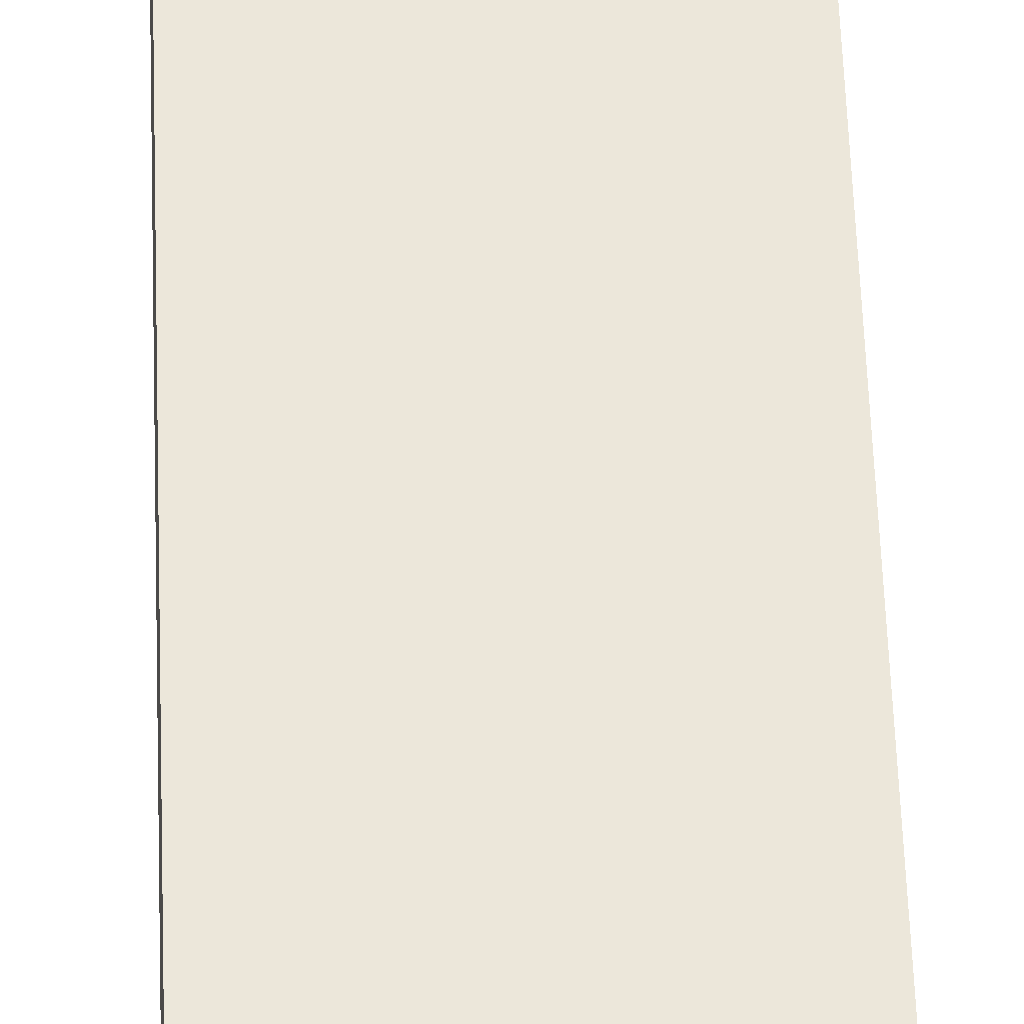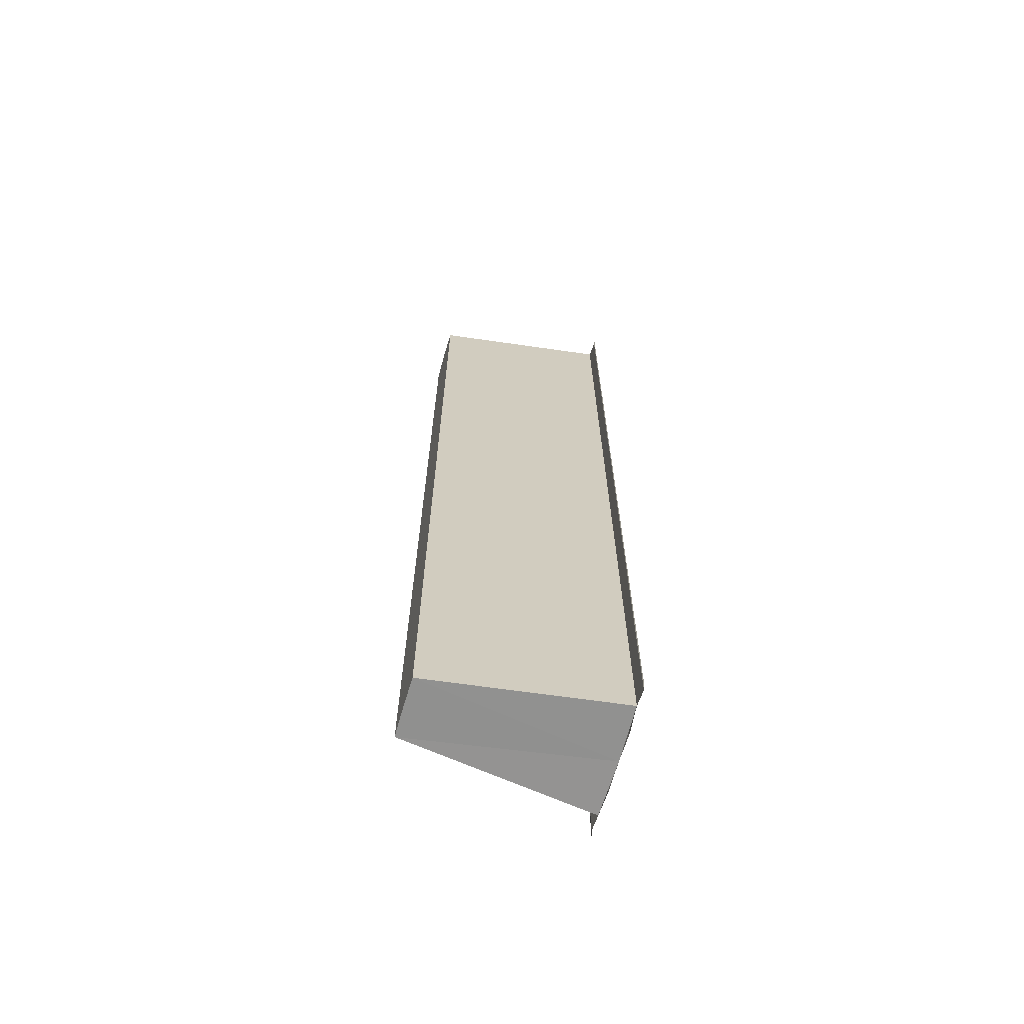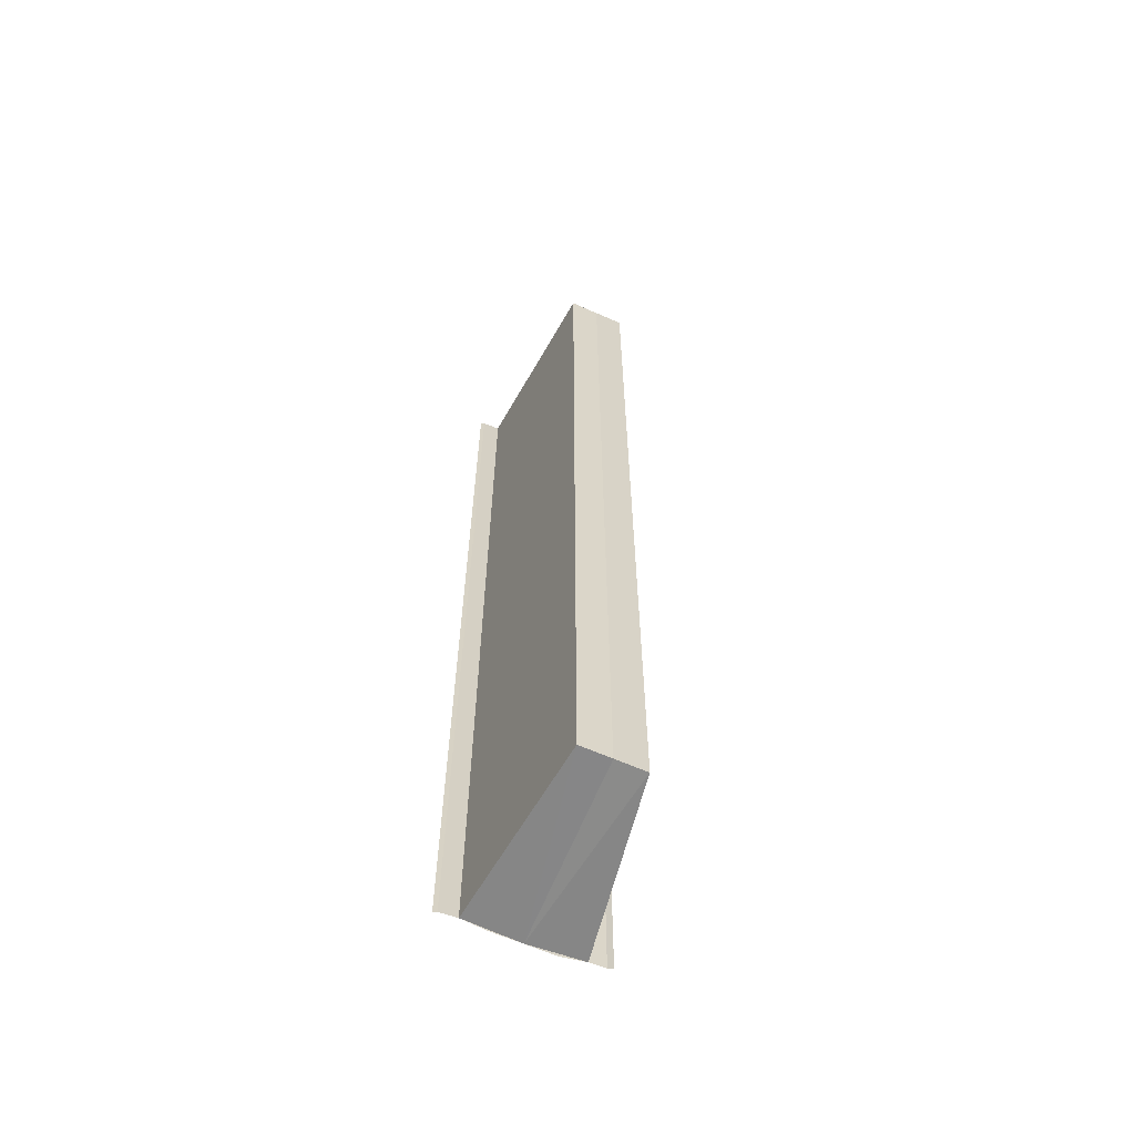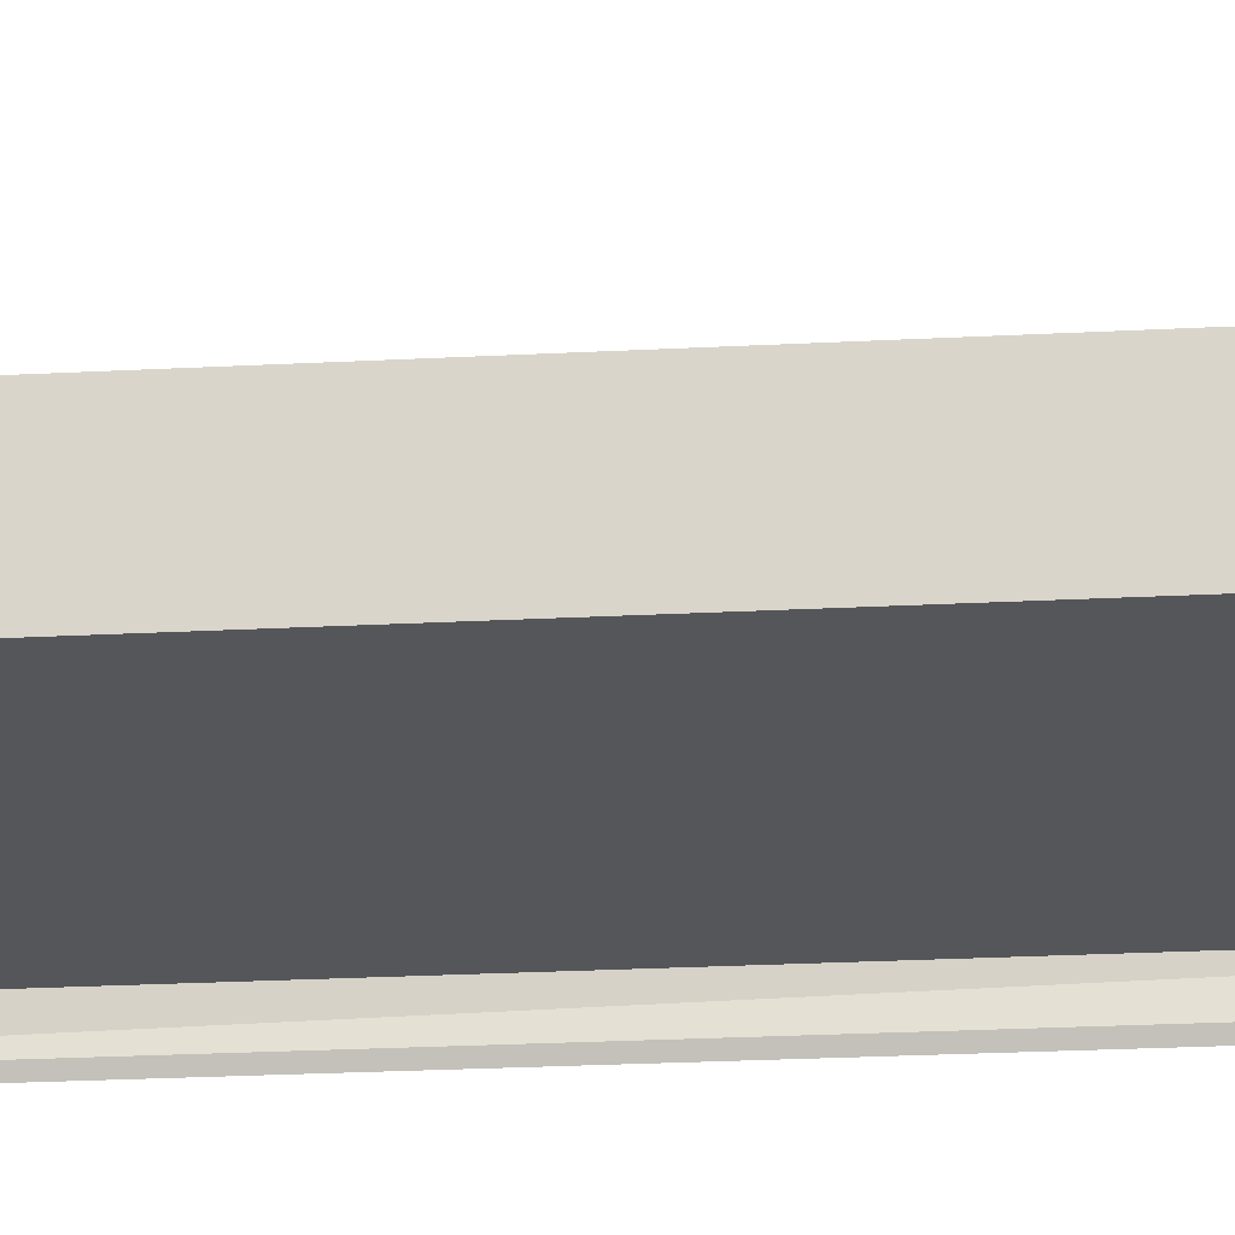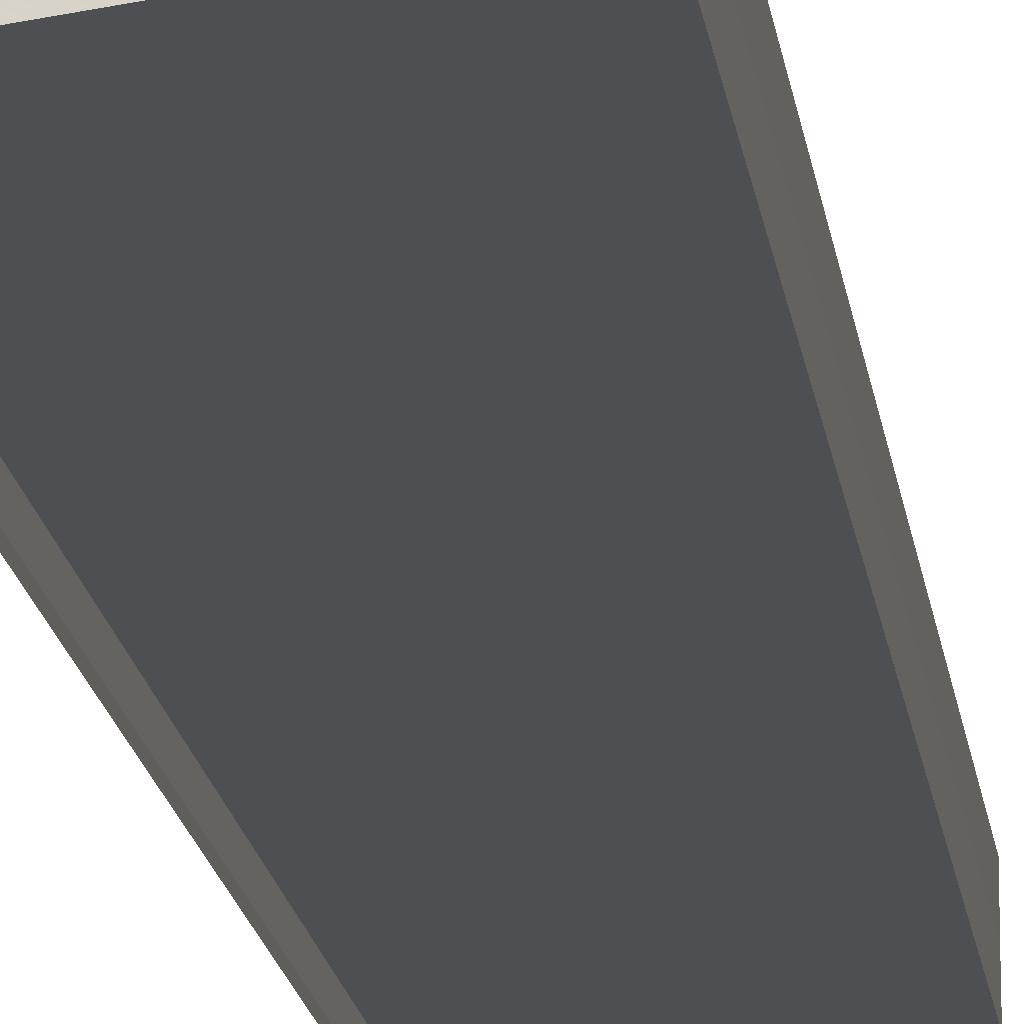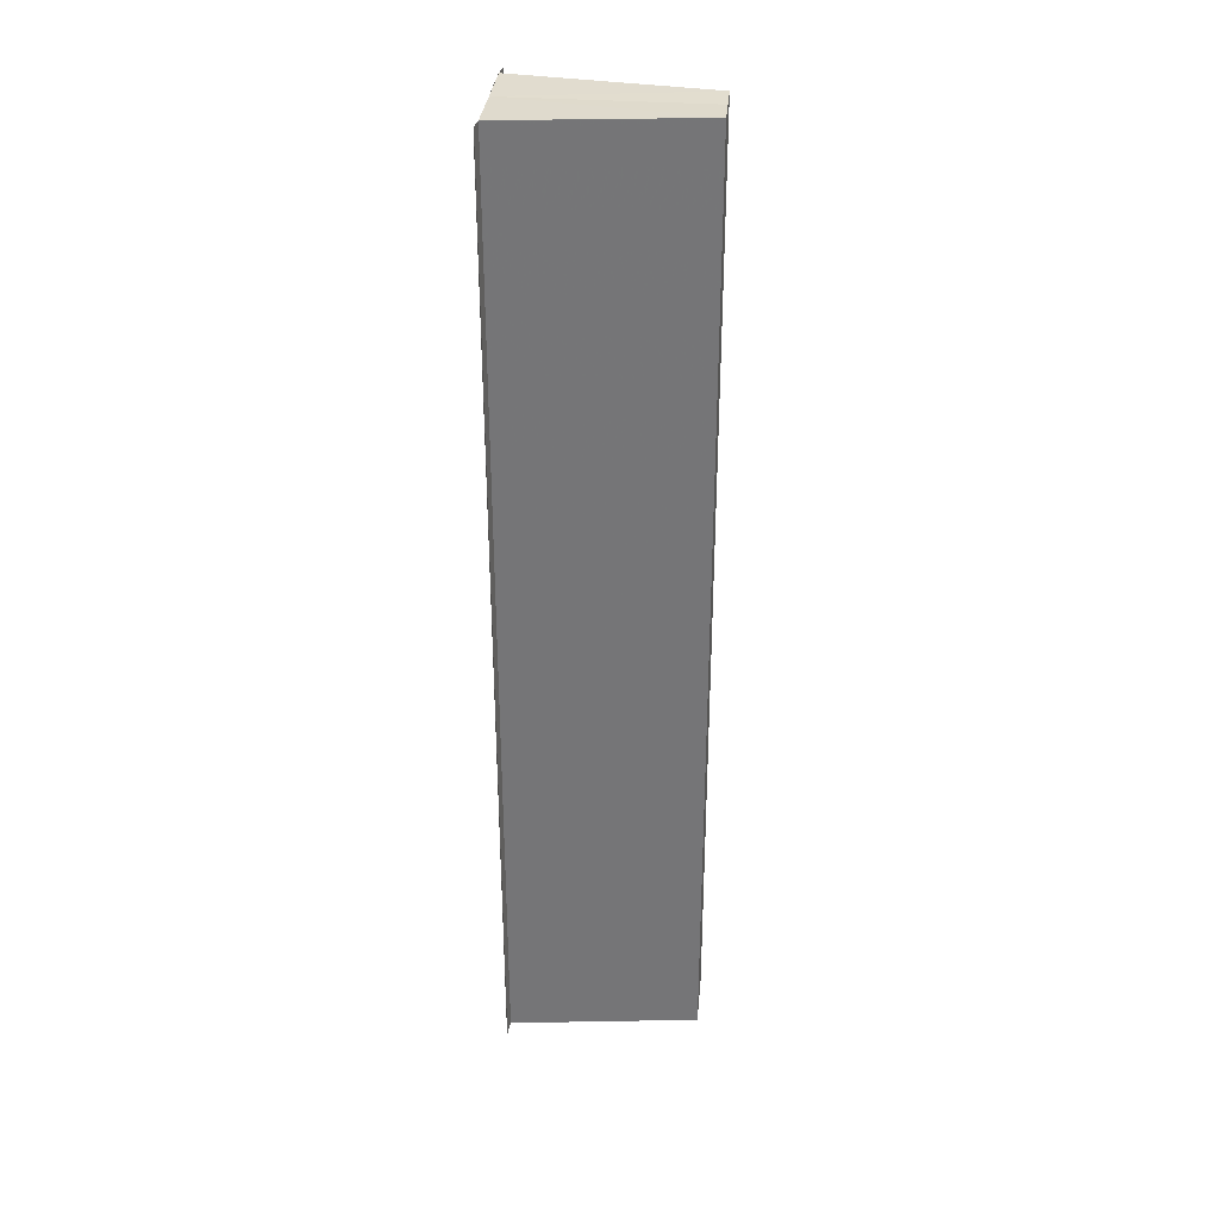
<metadata>
{"format":"obj","ext":"obj","renderer":"f3d","projection":"perspective","resolution":1024,"background":"white","views":[{"elev":56.3,"azim":-2.1,"up":"+Z"},{"elev":-67.3,"azim":163.9,"up":"+Y"},{"elev":-62.7,"azim":68.2,"up":"+Y"},{"elev":-17.5,"azim":96.8,"up":"+Z"},{"elev":-17.7,"azim":7.5,"up":"+Z"},{"elev":33.5,"azim":6.6,"up":"+Y"}]}
</metadata>
<code>
o 11428
v 2205 1880 7.579
v 2205 1880 7.577
v 2205 1880 7.579
v 2205 1880 7.581
v 2205 1880 7.581
v 2205 1880 7.579
v 2205 1880 7.579
v 2205 1880 7.577
v 2205 1880 7.577
v 2205 1880 7.579
v 2205 1880 7.579
v 2205 1880 7.576
v 2205 1880 7.581
v 2205 1880 7.582
v 2205 1880 7.582
v 2205 1880 7.581
v 2205 1880 7.577
v 2205 1880 7.576
v 2205 1880 7.575
v 2205 1880 7.577
v 2205 1880 7.576
v 2205 1880 7.575
v 2205 1880 7.575
v 2205 1880 7.575
v 2205 1880 7.575
v 2205 1880 7.582
v 2205 1880 7.581
v 2205 1880 7.583
v 2205 1880 7.583
v 2205 1880 7.583
v 2205 1880 7.583
v 2205 1880 7.583
v 2205 1880 7.576
v 2205 1880 7.575
v 2205 1880 7.576
v 2205 1880 7.575
v 2205 1880 7.575
v 2205 1880 7.575
v 2205 1880 7.575
v 2205 1880 7.576
v 2205 1880 7.577
v 2205 1880 7.576
v 2205 1880 7.577
v 2205 1880 7.579
v 2205 1880 7.581
v 2205 1880 7.582
v 2205 1880 7.581
v 2205 1880 7.582
v 2205 1880 7.581
v 2205 1880 7.579
v 2205 1880 7.577
v 2205 1880 7.576
v 2205 1880 7.583
v 2205 1880 7.582
v 2205 1880 7.583
v 2205 1880 7.583
v 2205 1880 7.583
v 2205 1880 7.583
v 2205 1880 7.582
f 1 2 3
f 4 1 5
f 5 6 7
f 7 8 9
f 10 8 11
f 10 12 8
f 10 11 13
f 10 13 14
f 15 13 16
f 17 12 18
f 19 12 18
f 20 21 17
f 22 21 19
f 22 23 19
f 19 24 25
f 26 27 15
f 26 28 15
f 29 28 30
f 15 31 32
f 30 31 32
f 33 34 35
f 36 34 37
f 37 38 39
f 35 38 39
f 40 41 35
f 42 41 43
f 41 10 43
f 43 10 44
f 10 45 44
f 45 46 47
f 44 45 47
f 47 14 48
f 44 48 49
f 44 49 50
f 44 50 51
f 44 51 52
f 53 14 54
f 53 55 56
f 57 58 53
f 57 59 53

</code>
